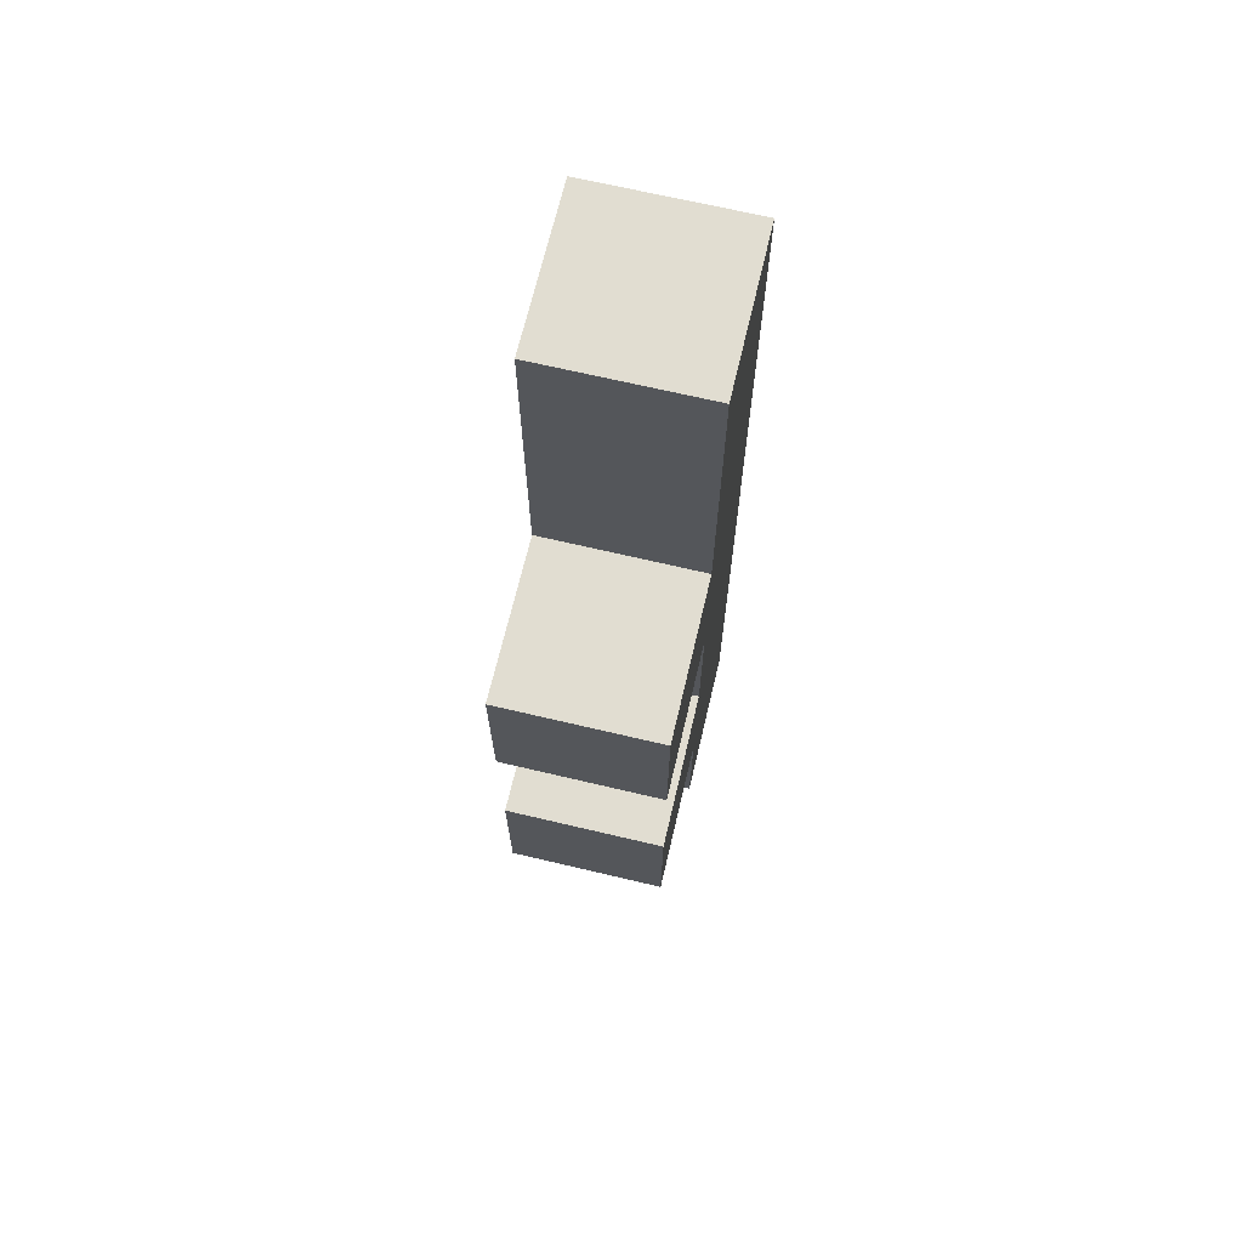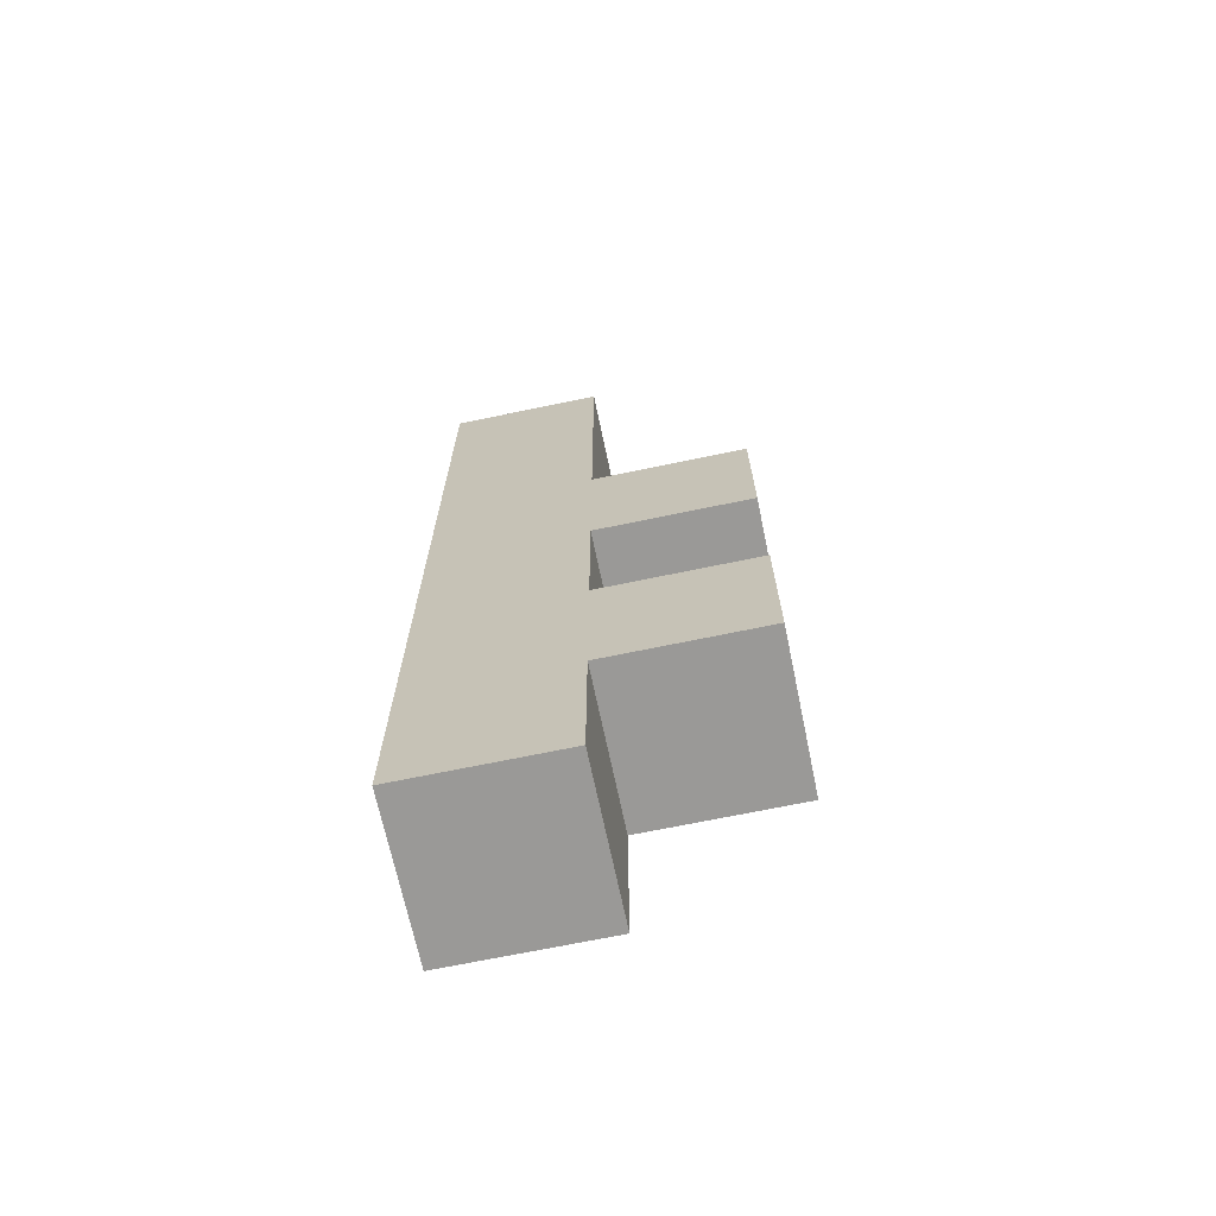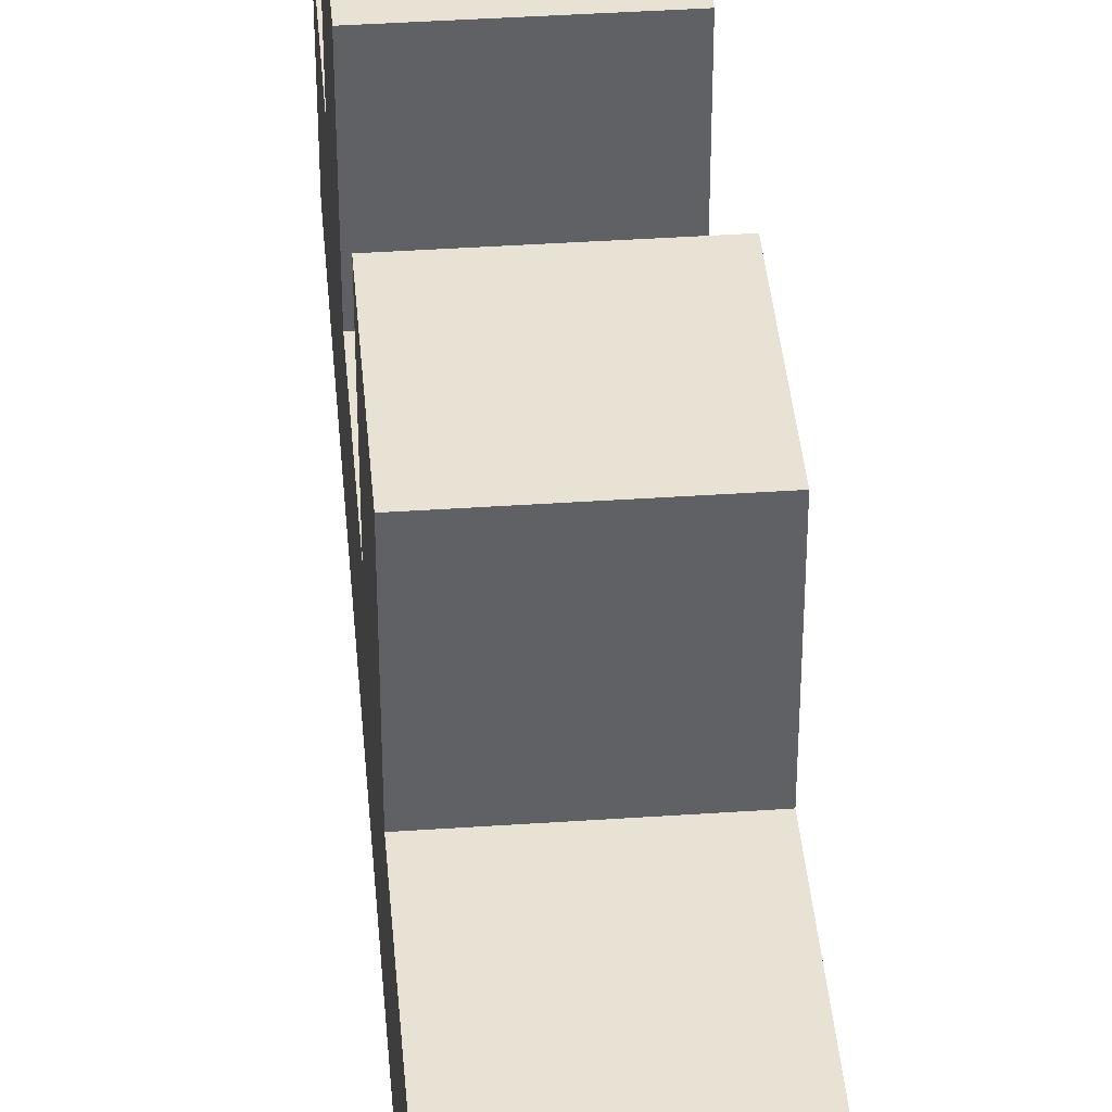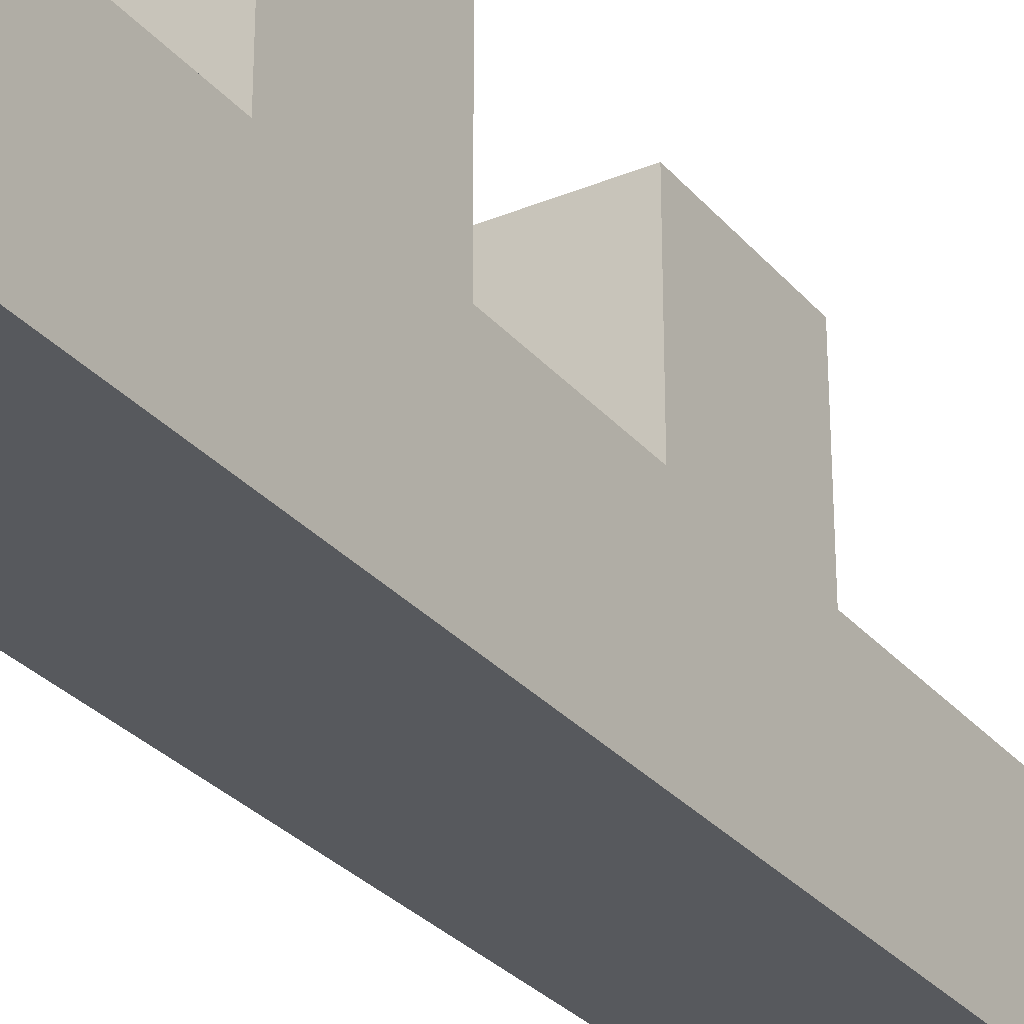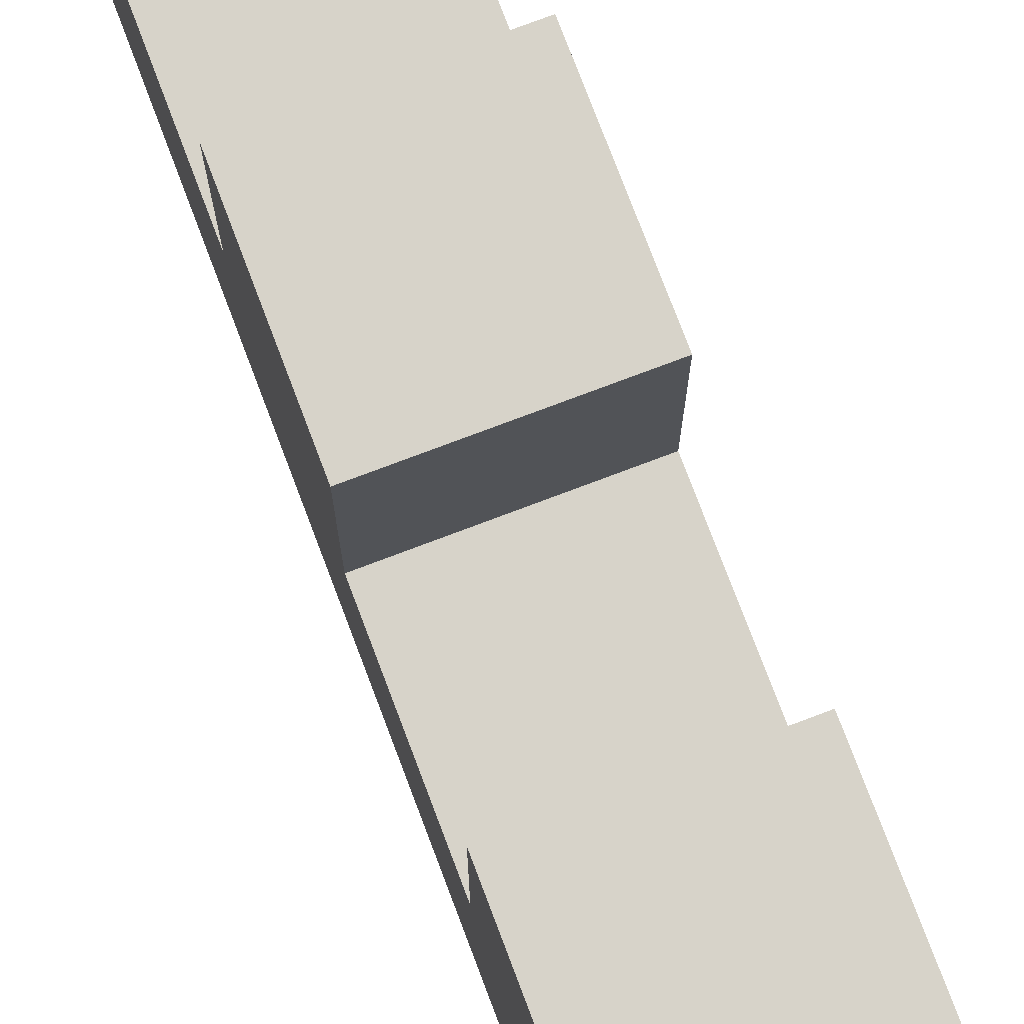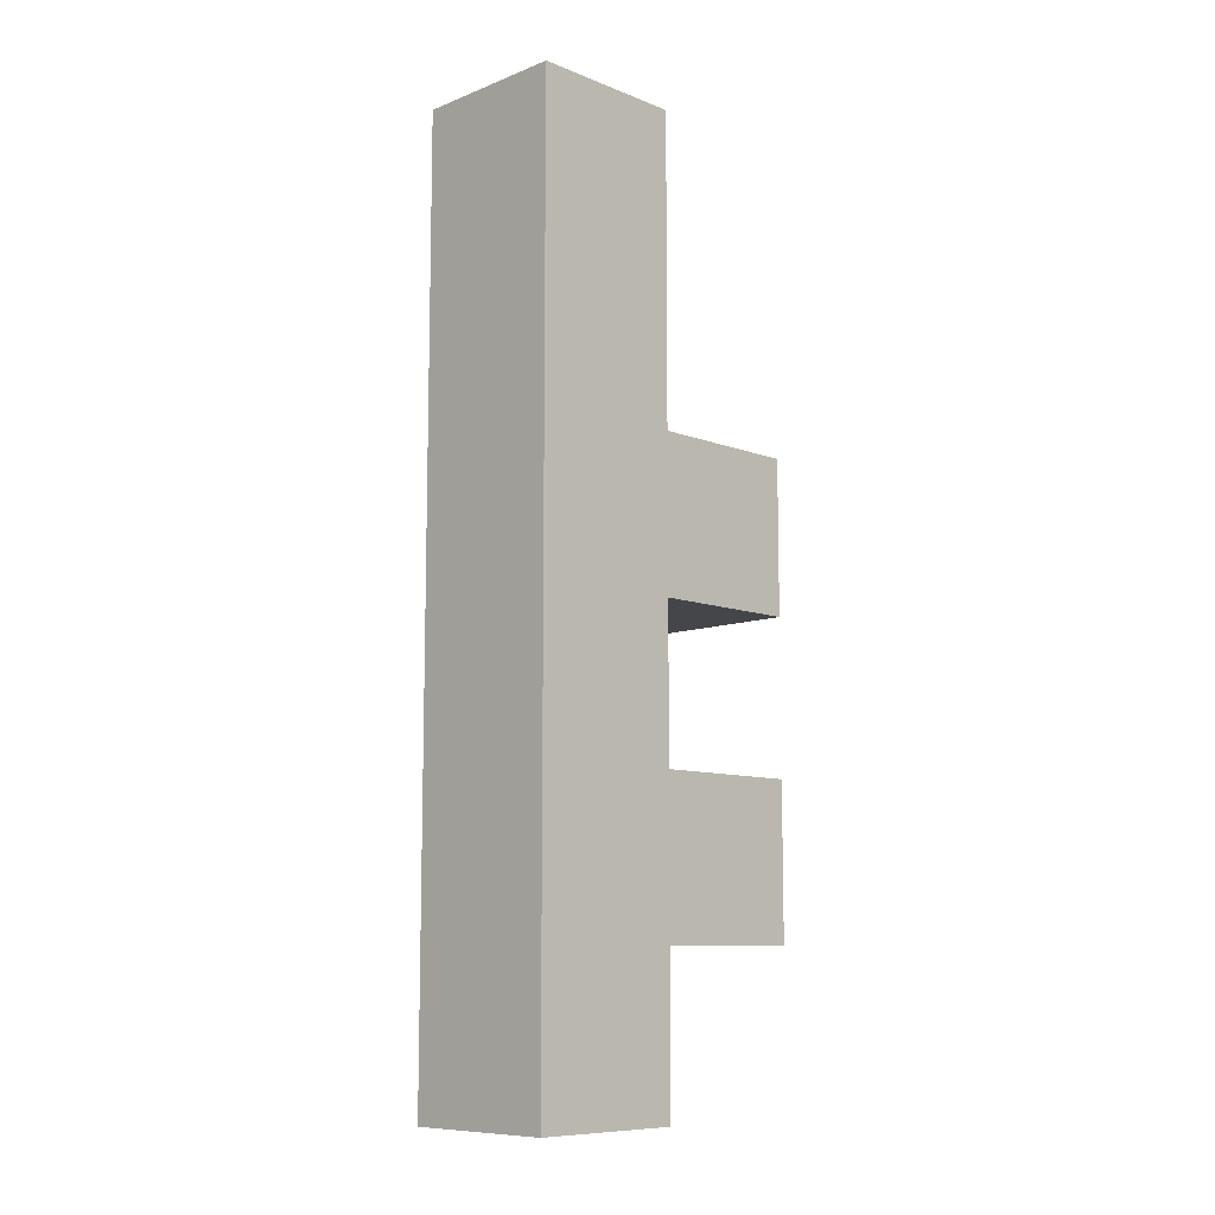
<metadata>
{"format":"obj","ext":"obj","renderer":"f3d","projection":"perspective","resolution":1024,"background":"white","views":[{"elev":68.7,"azim":13.3,"up":"+Y"},{"elev":-68.9,"azim":-78.2,"up":"+Y"},{"elev":40.0,"azim":175.2,"up":"+Z"},{"elev":-29.0,"azim":31.8,"up":"+Z"},{"elev":76.3,"azim":-20.7,"up":"+Z"},{"elev":-9.5,"azim":-135.1,"up":"+Y"}]}
</metadata>
<code>
v -0.5 0 -0
v -0.5 0 -1
v -0.5 1 1
v -0.5 1 -0
v -0.5 2 1
v -0.5 2 -0
v -0.5 3 1
v -0.5 3 -0
v -0.5 4 1
v -0.5 4 -0
v -0.5 5 -0
v -0.5 5 -1
v -0.5 6 -0
v -0.5 6 -1
v 0.5 0 -0
v 0.5 0 -1
v 0.5 1 1
v 0.5 1 -0
v 0.5 2 1
v 0.5 2 -0
v 0.5 3 1
v 0.5 3 -0
v 0.5 4 1
v 0.5 4 -0
v 0.5 5 -0
v 0.5 5 -1
v 0.5 6 -0
v 0.5 6 -1
v -0.5 1 1
v -0.5 2 1
v -0.5 3 1
v -0.5 4 1
v 0.5 1 1
v 0.5 2 1
v 0.5 3 1
v 0.5 4 1
v -0.5 0 -0
v -0.5 1 -0
v -0.5 2 -0
v -0.5 3 -0
v -0.5 4 -0
v -0.5 5 -0
v -0.5 6 -0
v 0.5 0 -0
v 0.5 1 -0
v 0.5 2 -0
v 0.5 3 -0
v 0.5 4 -0
v 0.5 5 -0
v 0.5 6 -0
v -0.5 0 -1
v -0.5 5 -1
v -0.5 6 -1
v 0.5 0 -1
v 0.5 5 -1
v 0.5 6 -1
v -0.5 0 -0
v 0.5 0 -0
v -0.5 0 -1
v 0.5 0 -1
v -0.5 1 1
v 0.5 1 1
v -0.5 1 -0
v 0.5 1 -0
v -0.5 3 1
v 0.5 3 1
v -0.5 3 -0
v 0.5 3 -0
v -0.5 2 1
v 0.5 2 1
v -0.5 2 -0
v 0.5 2 -0
v -0.5 4 1
v 0.5 4 1
v -0.5 4 -0
v 0.5 4 -0
v -0.5 6 -0
v 0.5 6 -0
v -0.5 6 -1
v 0.5 6 -1
f 4 2 1
f 5 4 3
f 6 2 4
f 6 4 5
f 8 2 6
f 9 8 7
f 10 2 8
f 10 8 9
f 11 2 10
f 12 2 11
f 13 12 11
f 14 12 13
f 15 16 18
f 17 18 19
f 18 16 20
f 19 18 20
f 20 16 22
f 21 22 23
f 22 16 24
f 23 22 24
f 24 16 25
f 25 16 26
f 25 26 27
f 27 26 28
f 33 30 29
f 34 30 33
f 35 32 31
f 36 32 35
f 44 38 37
f 45 38 44
f 46 40 39
f 47 40 46
f 48 42 41
f 49 43 42
f 49 42 48
f 50 43 49
f 51 52 54
f 52 53 55
f 54 52 55
f 55 53 56
f 59 58 57
f 60 58 59
f 63 62 61
f 64 62 63
f 67 66 65
f 68 66 67
f 69 70 71
f 71 70 72
f 73 74 75
f 75 74 76
f 77 78 79
f 79 78 80

</code>
